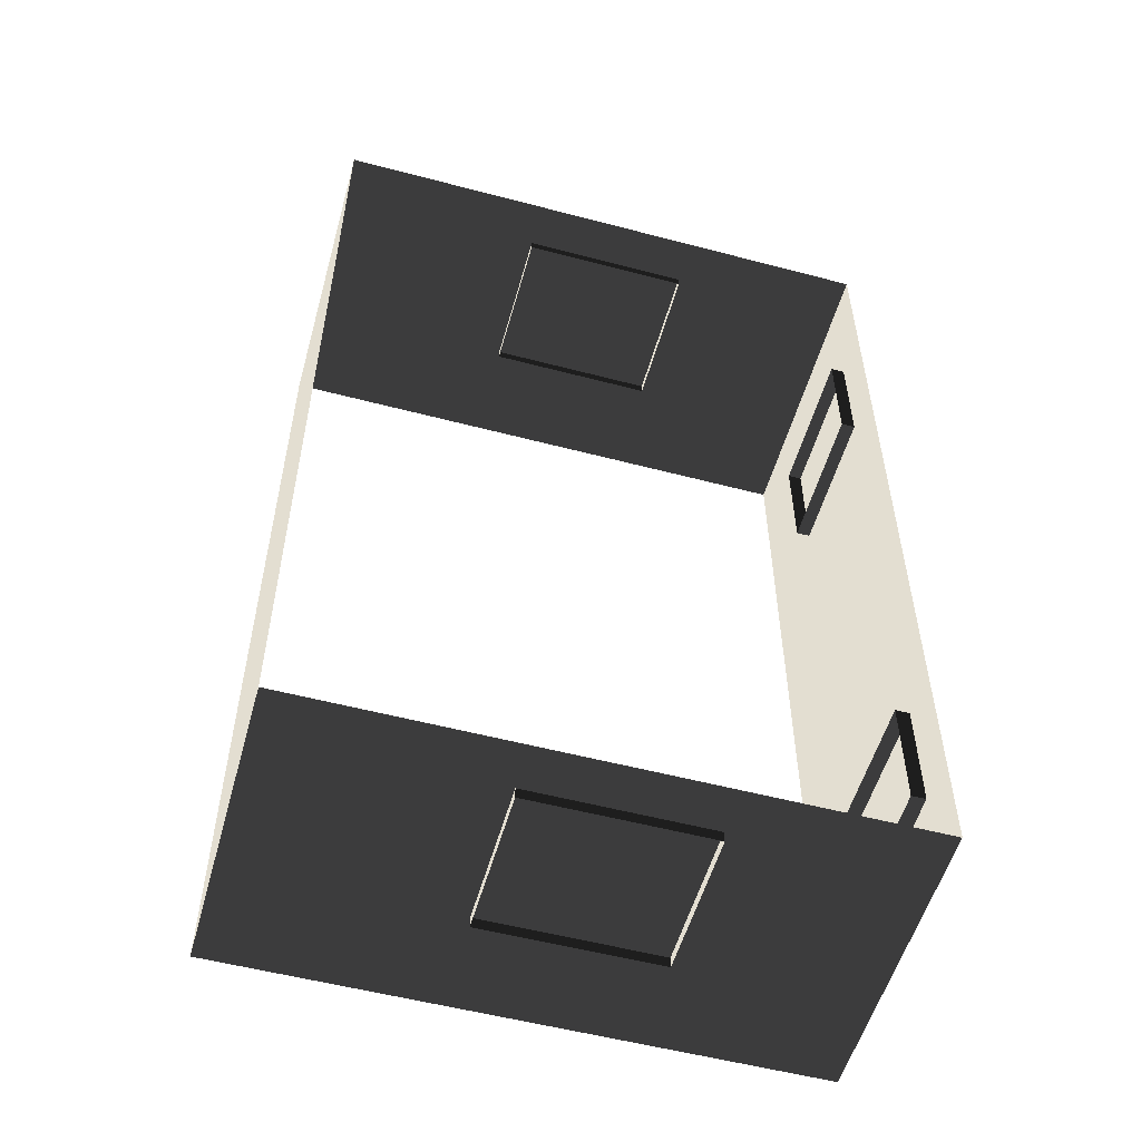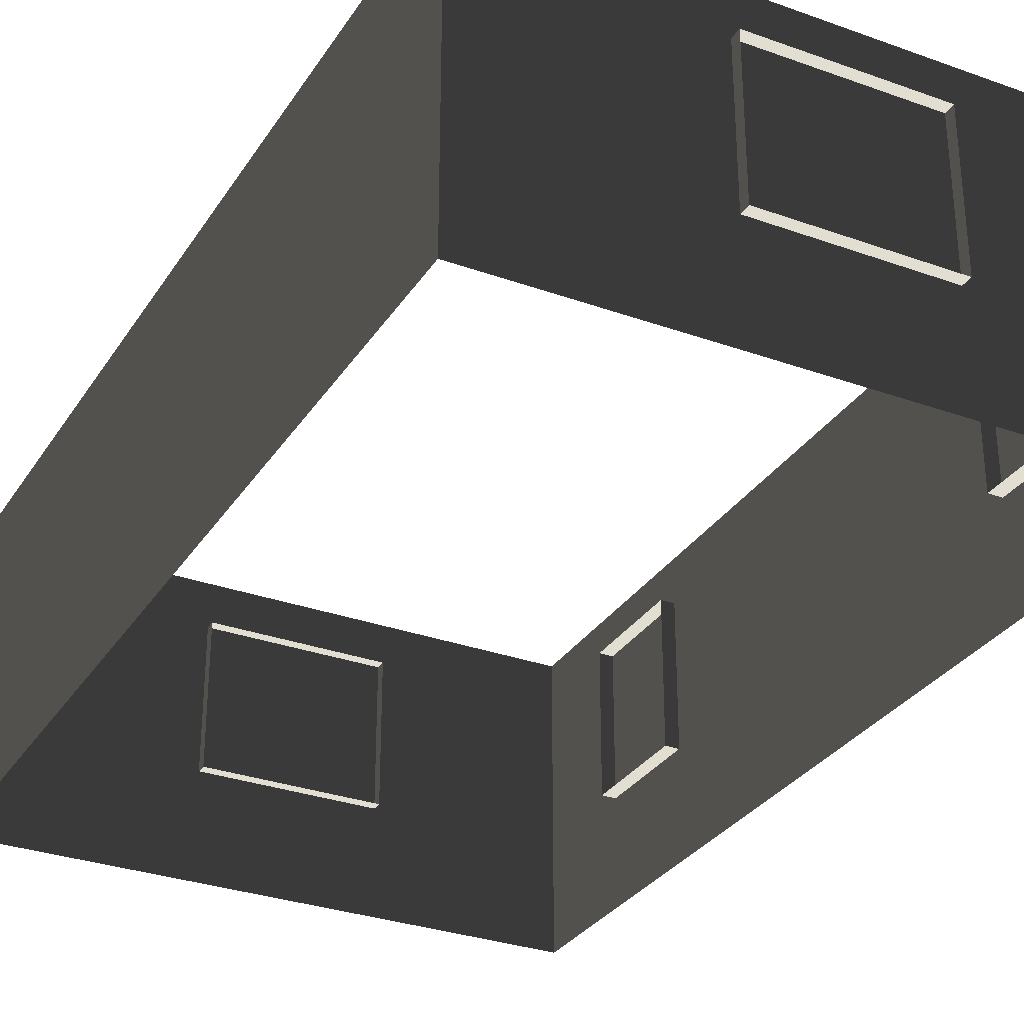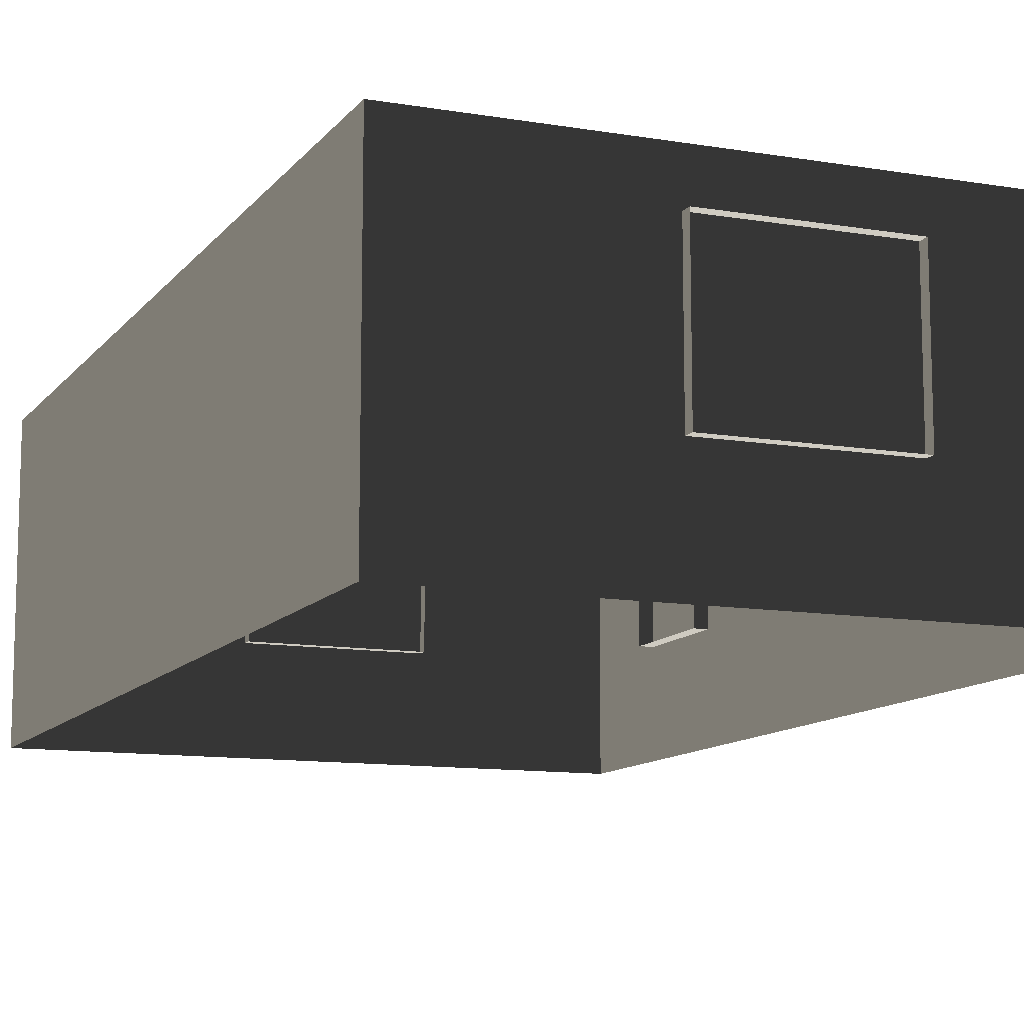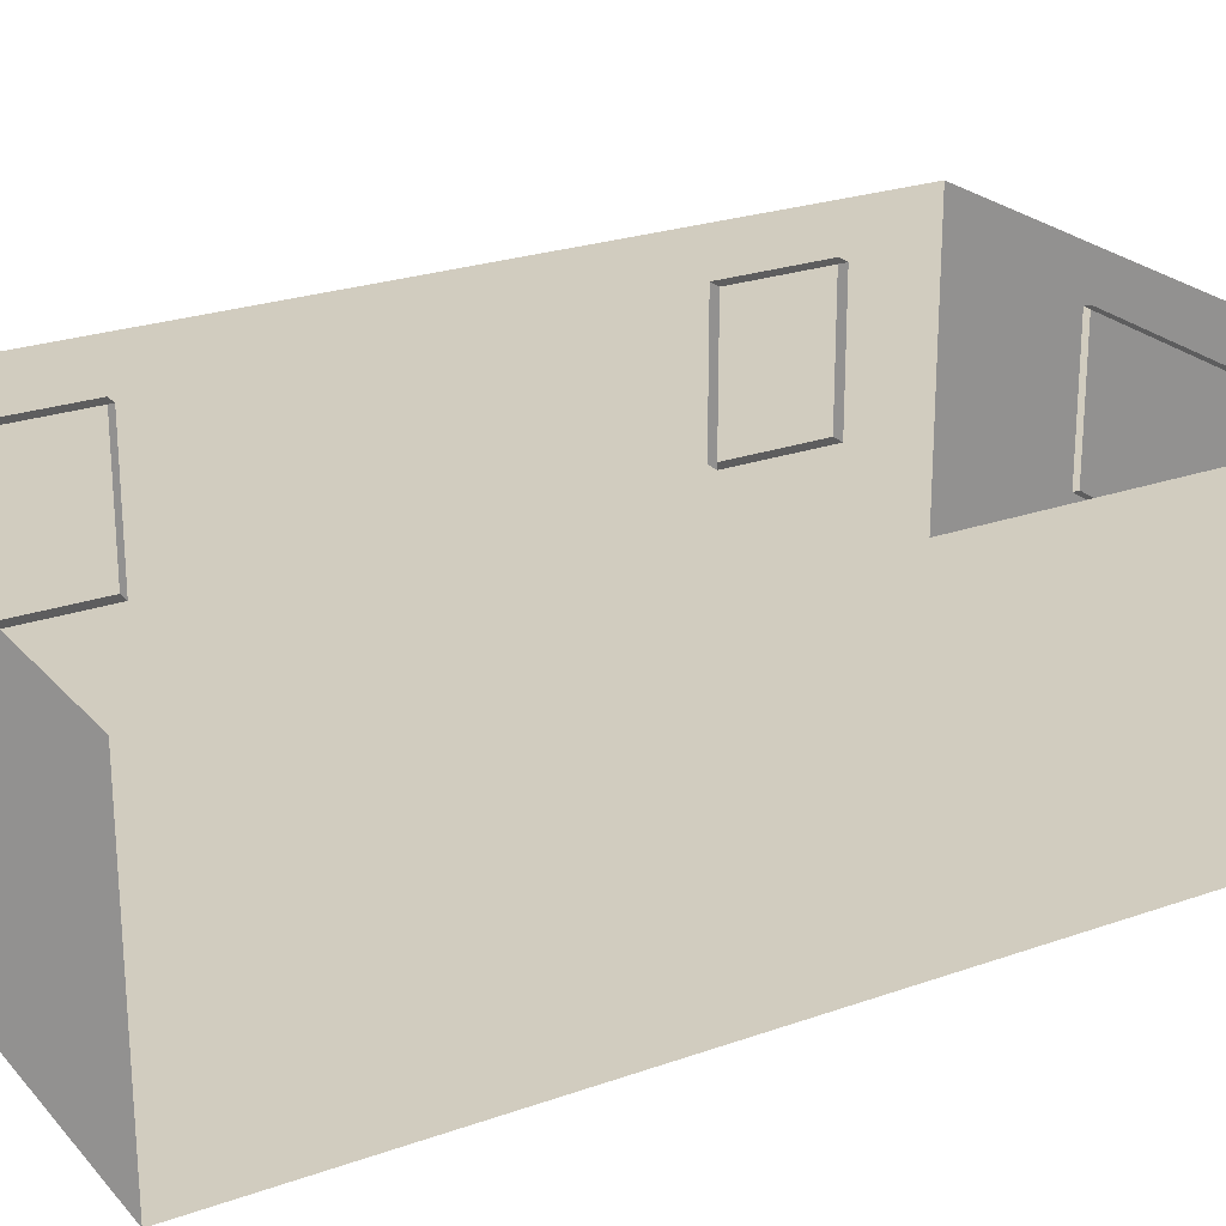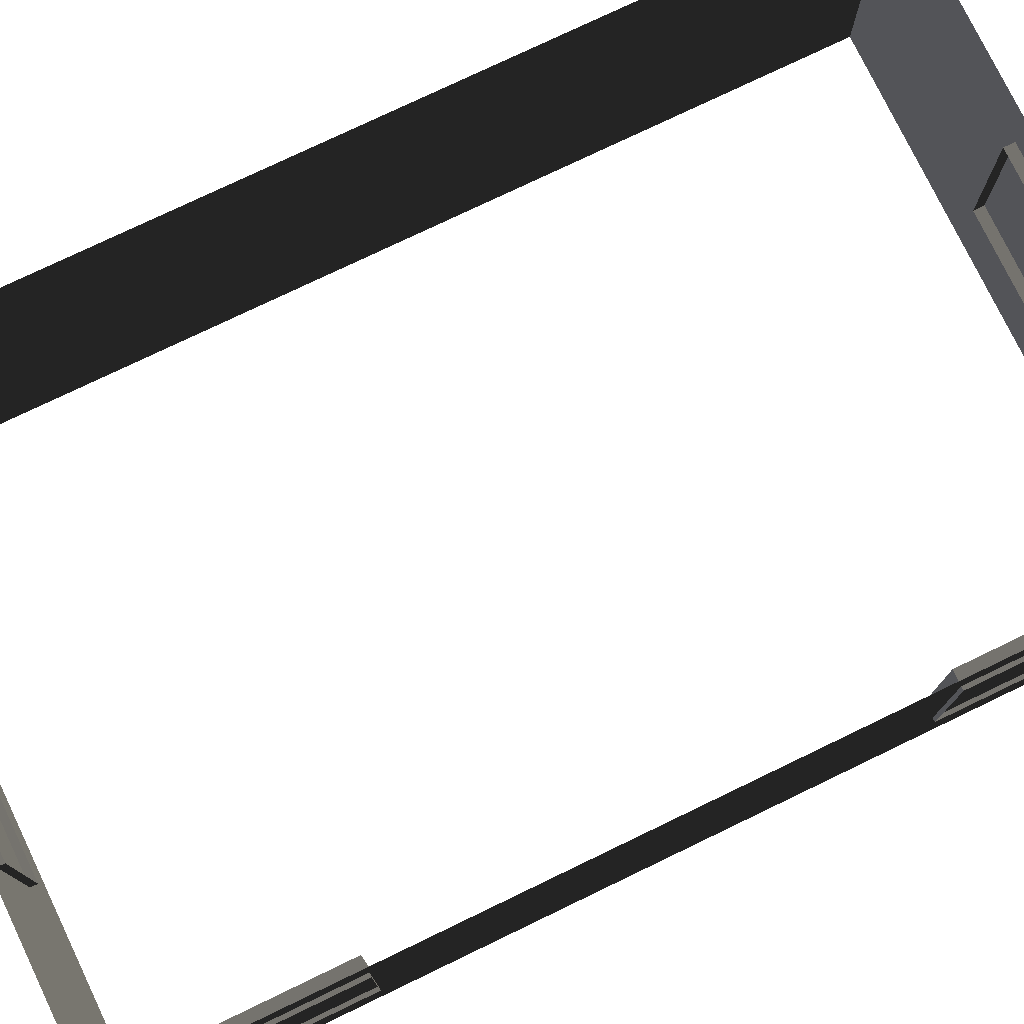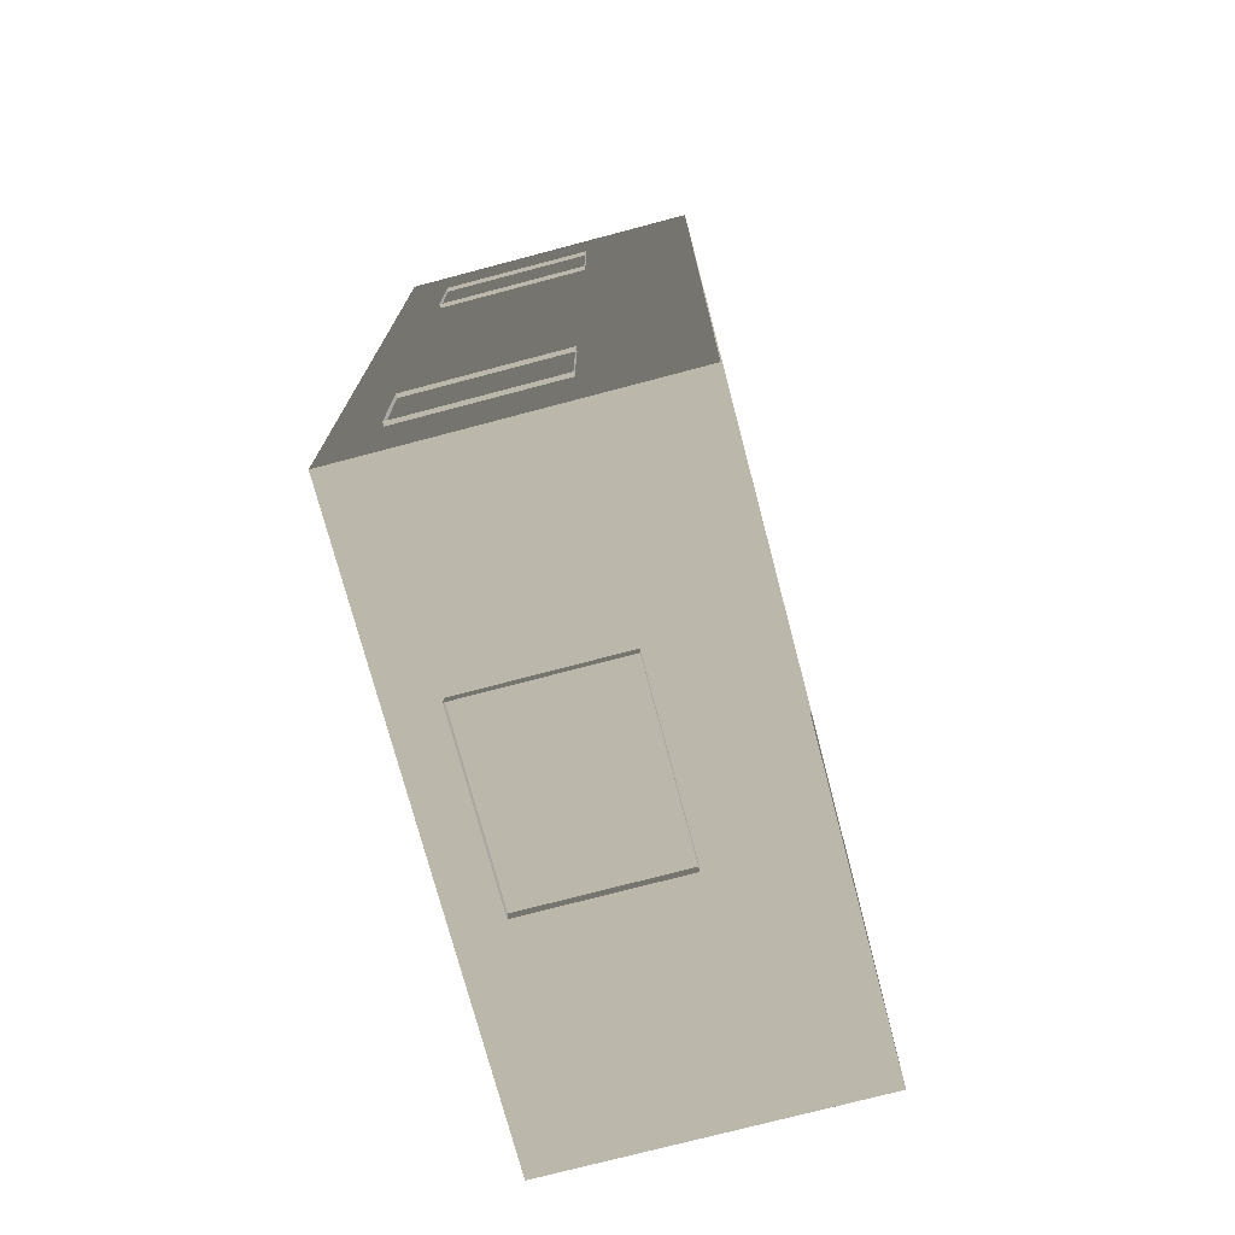
<metadata>
{"format":"obj","ext":"obj","renderer":"f3d","projection":"perspective","resolution":1024,"background":"white","views":[{"elev":-54.5,"azim":-15.6,"up":"+Y"},{"elev":-30.8,"azim":-27.3,"up":"+Z"},{"elev":-11.3,"azim":-22.4,"up":"+Z"},{"elev":24.1,"azim":-120.5,"up":"+Z"},{"elev":76.7,"azim":64.3,"up":"+Z"},{"elev":-74.4,"azim":104.8,"up":"+Y"}]}
</metadata>
<code>
v -6.802 -2.047 0.4622
v -6.802 -2.047 -2.561
v -6.802 7.374 -2.561
v -6.802 7.374 0.4622
v -6.802 7.374 0.4622
v -6.802 7.374 -2.561
v -0.9954 7.374 -2.561
v -0.9954 7.374 0.4622
v -0.9954 7.374 0.4622
v -0.9954 7.374 -2.561
v -0.9954 -2.047 -2.561
v -0.9954 -2.047 0.4622
v -0.9954 -2.047 0.4622
v -0.9954 -2.047 -2.561
v -6.802 -2.047 -2.561
v -6.802 -2.047 0.4622
v -0.957 0.1001 -0.001043
v -0.957 -1.066 -0.001043
v -1.138 -1.066 -0.001043
v -1.138 0.1001 -0.001043
v -0.957 -1.066 -0.001043
v -0.957 -1.066 -1.482
v -1.138 -1.066 -1.482
v -1.138 -1.066 -0.001043
v -0.957 0.1001 -1.482
v -0.957 0.1001 -0.001043
v -1.138 0.1001 -0.001043
v -1.138 0.1001 -1.482
v -0.957 -1.066 -1.482
v -0.957 0.1001 -1.482
v -1.138 0.1001 -1.482
v -1.138 -1.066 -1.482
v -0.957 6.148 -0.001043
v -0.957 4.981 -0.001043
v -1.138 4.981 -0.001043
v -1.138 6.148 -0.001043
v -0.957 4.981 -0.001043
v -0.957 4.981 -1.482
v -1.138 4.981 -1.482
v -1.138 4.981 -0.001043
v -0.957 6.148 -1.482
v -0.957 6.148 -0.001043
v -1.138 6.148 -0.001043
v -1.138 6.148 -1.482
v -0.957 4.981 -1.482
v -0.957 6.148 -1.482
v -1.138 6.148 -1.482
v -1.138 4.981 -1.482
v -4.046 -2.158 -0.001043
v -4.629 -2.158 -0.001043
v -4.629 -1.978 -0.001043
v -4.046 -1.978 -0.001043
v -3.463 -2.158 -0.001043
v -3.463 -1.978 -0.001043
v -4.629 -2.158 -0.001043
v -4.629 -2.158 -1.482
v -4.629 -1.978 -1.482
v -4.629 -1.978 -0.001043
v -4.046 -2.158 -1.482
v -3.463 -2.158 -1.482
v -3.463 -1.978 -1.482
v -4.046 -1.978 -1.482
v -4.629 -2.158 -1.482
v -4.629 -1.978 -1.482
v -2.88 -2.158 -1.482
v -2.88 -2.158 -0.001043
v -2.88 -1.978 -0.001043
v -2.88 -1.978 -1.482
v -3.463 -2.158 -1.482
v -2.88 -2.158 -1.482
v -2.88 -1.978 -1.482
v -3.463 -1.978 -1.482
v -2.88 -2.158 -0.001043
v -3.463 -2.158 -0.001043
v -3.463 -1.978 -0.001043
v -2.88 -1.978 -0.001043
v -3.463 7.447 -0.001043
v -2.88 7.447 -0.001043
v -2.88 7.266 -0.001043
v -3.463 7.266 -0.001043
v -4.046 7.447 -0.001043
v -4.046 7.266 -0.001043
v -2.88 7.447 -0.001043
v -2.88 7.447 -1.482
v -2.88 7.266 -1.482
v -2.88 7.266 -0.001043
v -3.463 7.447 -1.482
v -4.046 7.447 -1.482
v -4.046 7.266 -1.482
v -3.463 7.266 -1.482
v -2.88 7.447 -1.482
v -2.88 7.266 -1.482
v -4.629 7.447 -1.482
v -4.629 7.447 -0.001043
v -4.629 7.266 -0.001043
v -4.629 7.266 -1.482
v -4.046 7.447 -1.482
v -4.629 7.447 -1.482
v -4.629 7.266 -1.482
v -4.046 7.266 -1.482
v -4.629 7.447 -0.001043
v -4.046 7.447 -0.001043
v -4.046 7.266 -0.001043
v -4.629 7.266 -0.001043
g Building.025_34023_516
f 1 3 2
f 1 4 3
f 5 7 6
f 5 8 7
f 9 11 10
f 9 12 11
f 13 15 14
f 13 16 15
f 17 19 18
f 17 20 19
f 21 23 22
f 21 24 23
f 25 27 26
f 25 28 27
f 29 31 30
f 29 32 31
f 33 35 34
f 33 36 35
f 37 39 38
f 37 40 39
f 41 43 42
f 41 44 43
f 45 47 46
f 45 48 47
f 49 51 50
f 49 52 51
f 53 52 49
f 53 54 52
f 55 57 56
f 55 58 57
f 59 61 60
f 59 62 61
f 63 62 59
f 63 64 62
f 65 67 66
f 65 68 67
f 69 71 70
f 69 72 71
f 73 75 74
f 73 76 75
f 77 79 78
f 77 80 79
f 81 80 77
f 81 82 80
f 83 85 84
f 83 86 85
f 87 89 88
f 87 90 89
f 91 90 87
f 91 92 90
f 93 95 94
f 93 96 95
f 97 99 98
f 97 100 99
f 101 103 102
f 101 104 103

</code>
